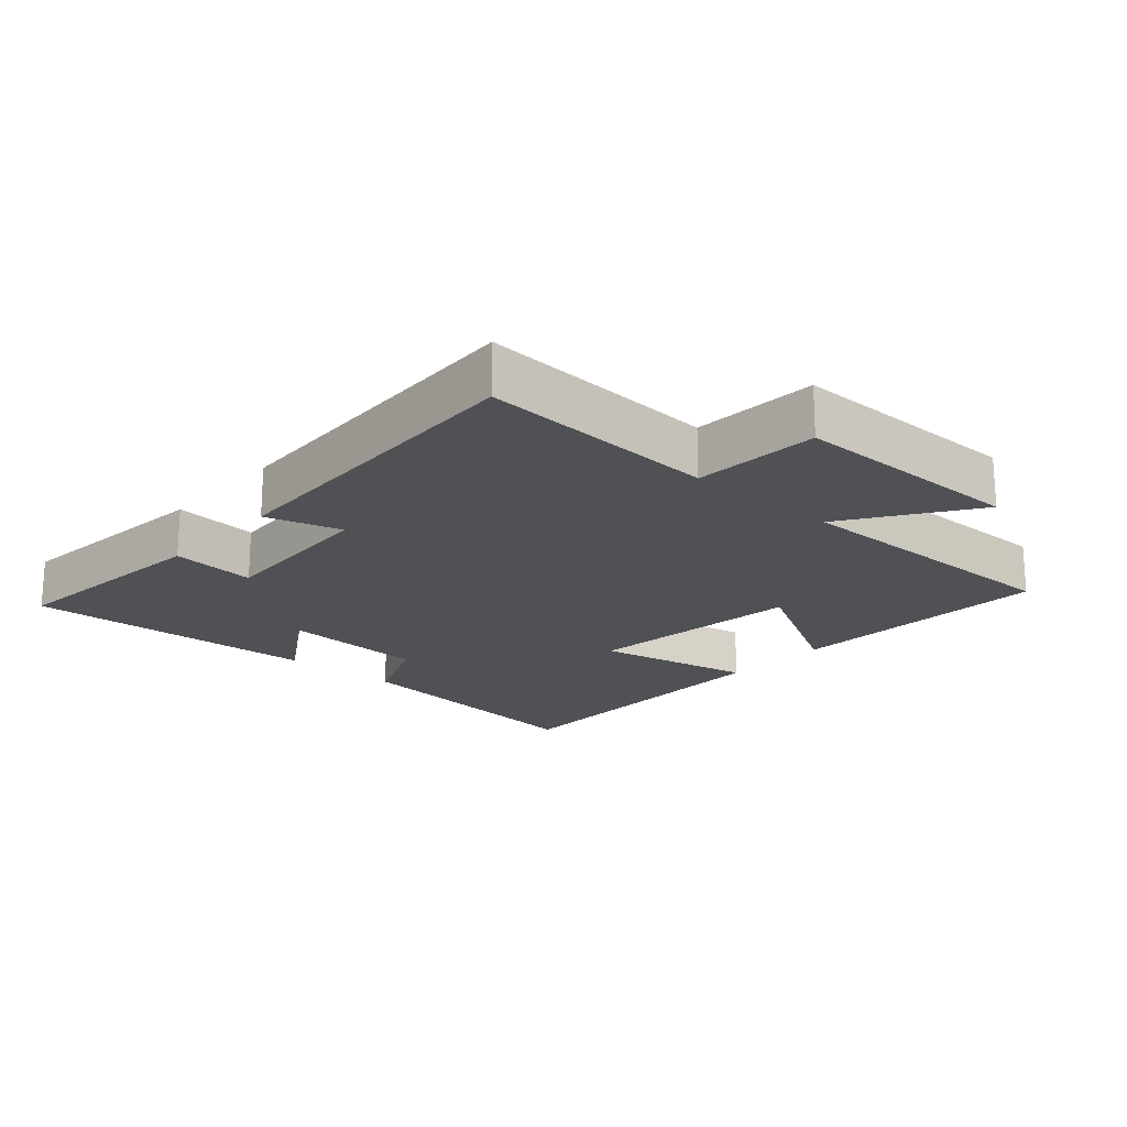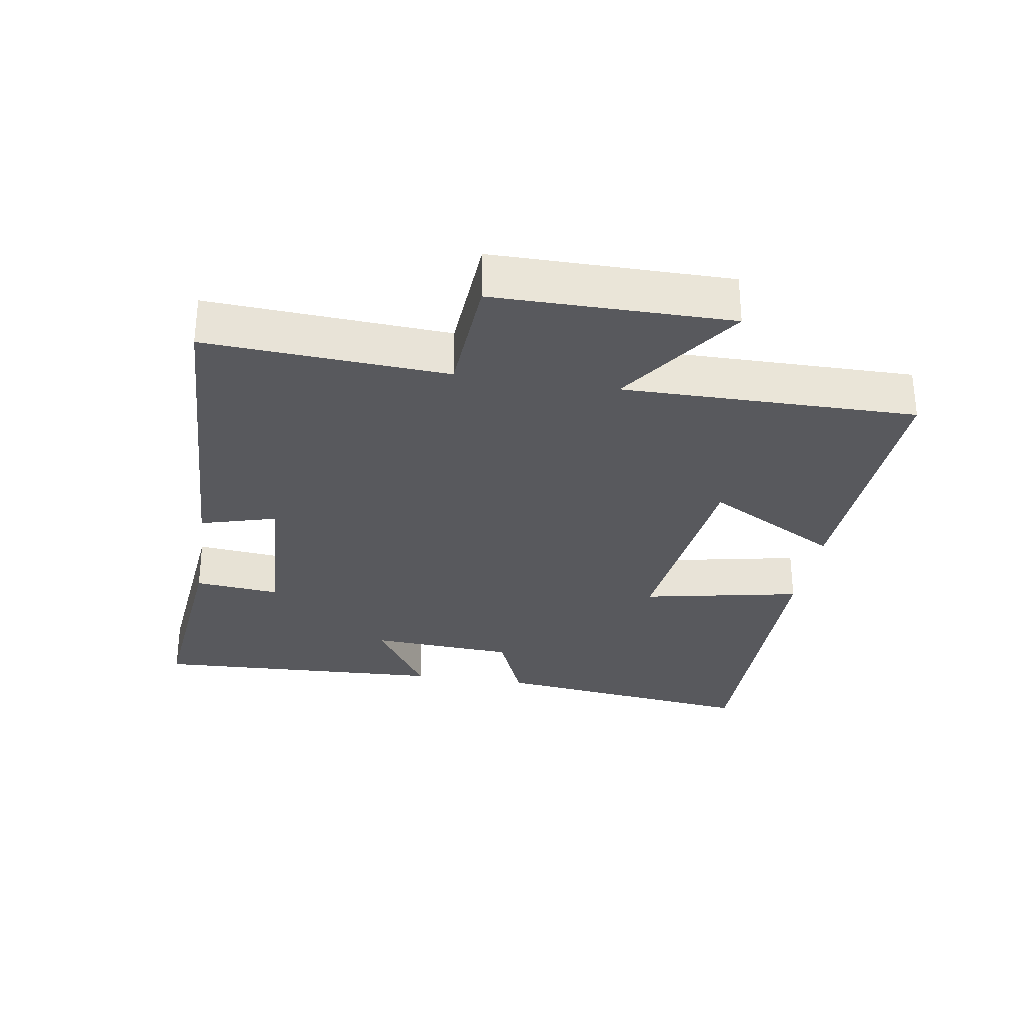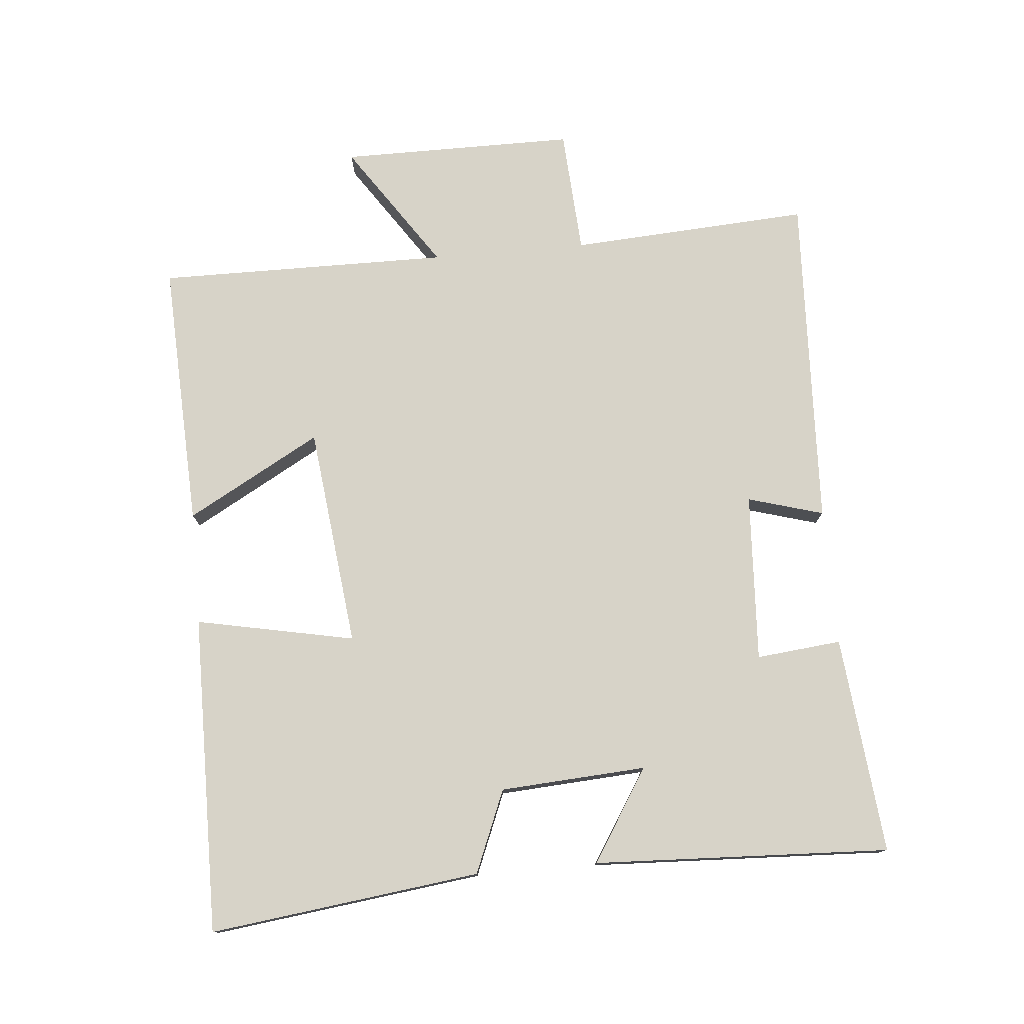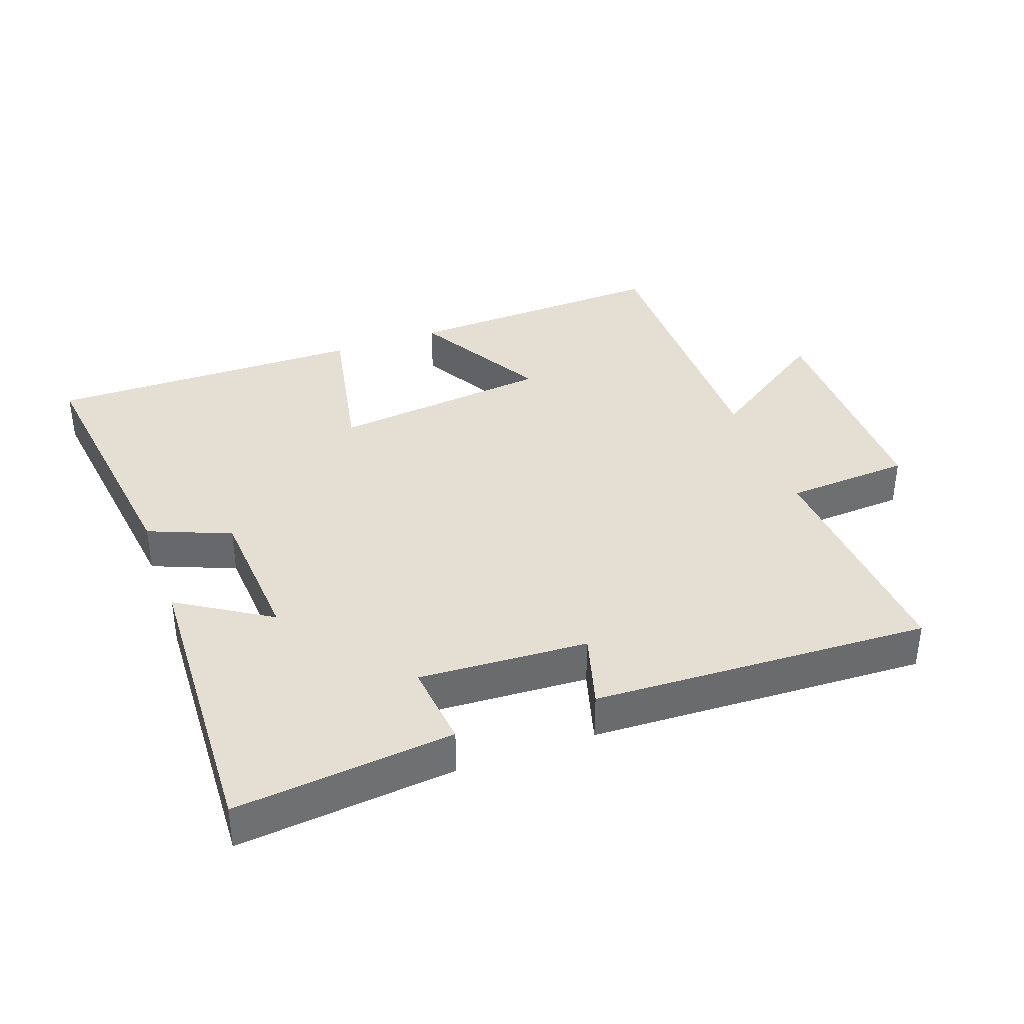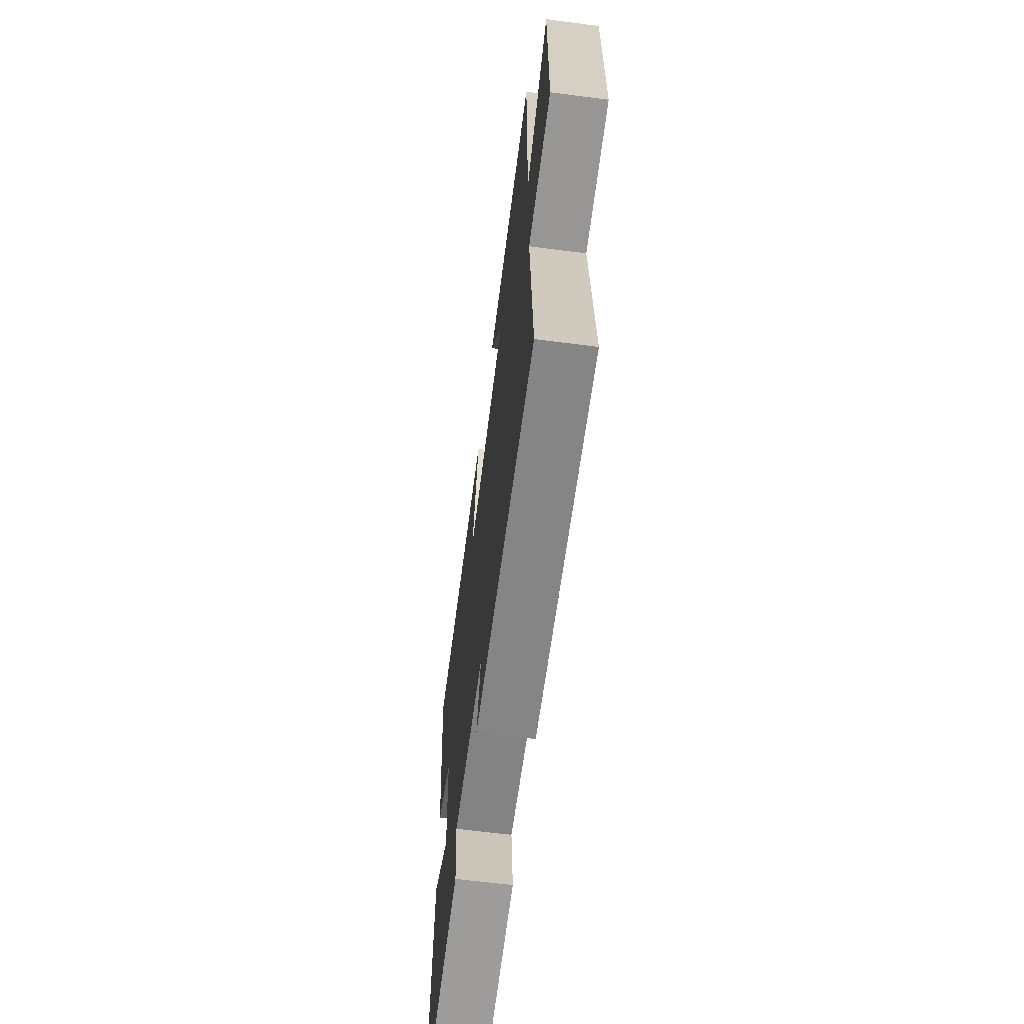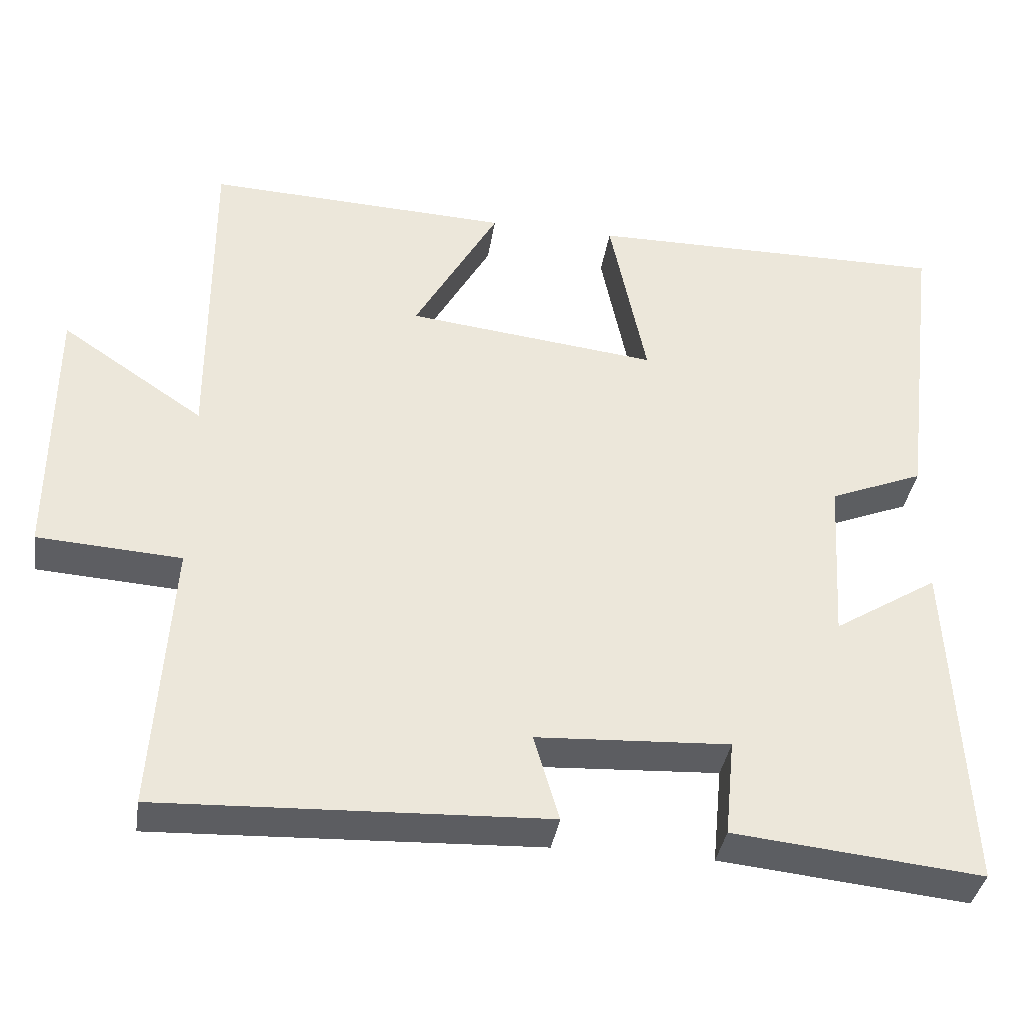
<metadata>
{"format":"obj","ext":"obj","renderer":"f3d","projection":"perspective","resolution":1024,"background":"white","views":[{"elev":-19.5,"azim":-131.6,"up":"+Y"},{"elev":-29.8,"azim":-99.2,"up":"+Y"},{"elev":77.0,"azim":84.9,"up":"+Y"},{"elev":37.2,"azim":160.0,"up":"+Y"},{"elev":-64.2,"azim":-97.4,"up":"+Z"},{"elev":-37.7,"azim":-8.9,"up":"+Z"}]}
</metadata>
<code>
v -0.522 0.07 -0.522
v -0.5 0.07 -0.161
v -0.689 0.07 -0.149
v -0.689 0.07 0.205
v -0.5 0.07 0.077
v -0.503 0.07 0.517
v -0.1 0.07 0.5
v -0.212 0.07 0.299
v 0.12 0.07 0.261
v 0.072 0.07 0.5
v 0.551 0.07 0.504
v 0.5 0.07 0.097
v 0.376 0.07 0.046
v 0.362 0.07 -0.174
v 0.5 0.07 -0.087
v 0.52 0.07 -0.533
v 0.193 0.07 -0.5
v 0.206 0.07 -0.372
v -0.048 0.07 -0.386
v -0.015 0.07 -0.5
v -0.522 0 -0.522
v -0.5 0 -0.161
v -0.689 0 -0.149
v -0.689 0 0.205
v -0.5 0 0.077
v -0.503 0 0.517
v -0.1 0 0.5
v -0.212 0 0.299
v 0.12 0 0.261
v 0.072 0 0.5
v 0.551 0 0.504
v 0.5 0 0.097
v 0.376 0 0.046
v 0.362 0 -0.174
v 0.5 0 -0.087
v 0.52 0 -0.533
v 0.193 0 -0.5
v 0.206 0 -0.372
v -0.048 0 -0.386
v -0.015 0 -0.5
f 19 20 1 2
f 18 19 2
f 15 16 17 18
f 14 15 18
f 13 14 18 2
f 9 10 11 12
f 8 9 12 13
f 5 6 7 8
f 5 8 13 2
f 2 3 4 5
f 22 21 40 39
f 22 39 38
f 38 37 36 35
f 38 35 34
f 22 38 34 33
f 32 31 30 29
f 33 32 29 28
f 28 27 26 25
f 22 33 28 25
f 25 24 23 22
f 1 21 22 2
f 2 22 23 3
f 3 23 24 4
f 4 24 25 5
f 5 25 26 6
f 6 26 27 7
f 7 27 28 8
f 8 28 29 9
f 9 29 30 10
f 10 30 31 11
f 11 31 32 12
f 12 32 33 13
f 13 33 34 14
f 14 34 35 15
f 15 35 36 16
f 16 36 37 17
f 17 37 38 18
f 18 38 39 19
f 19 39 40 20
f 20 40 21 1

</code>
